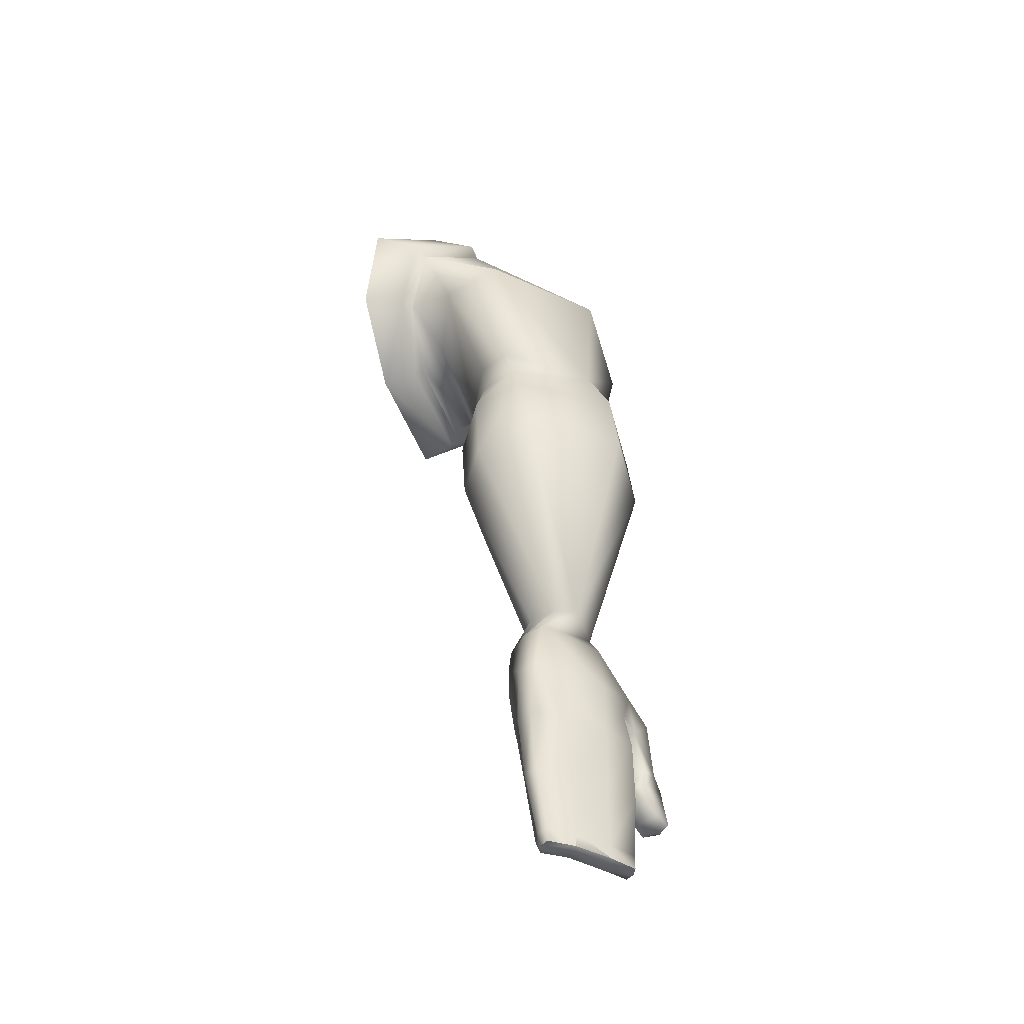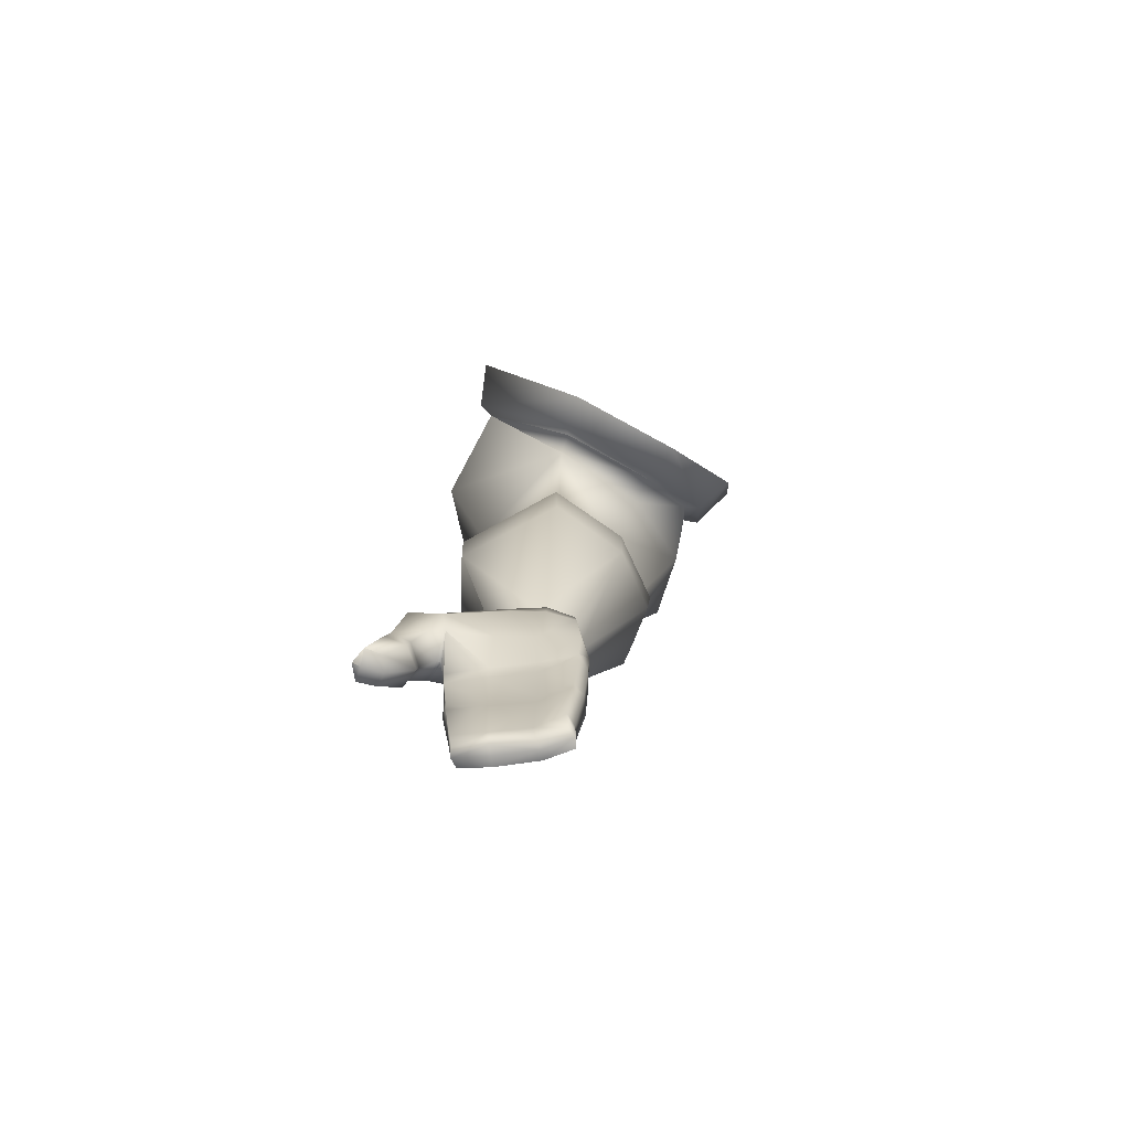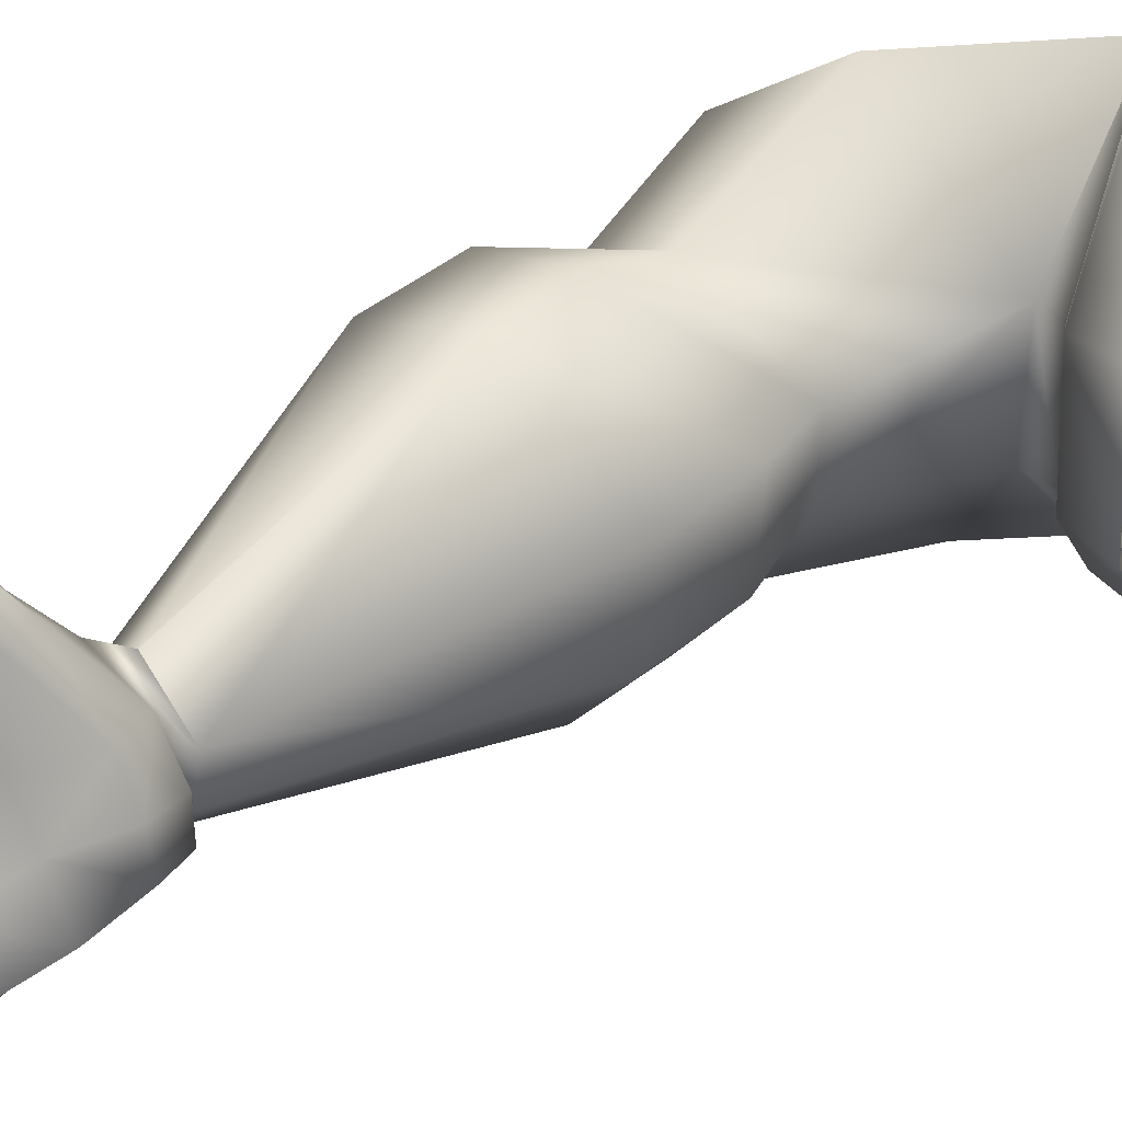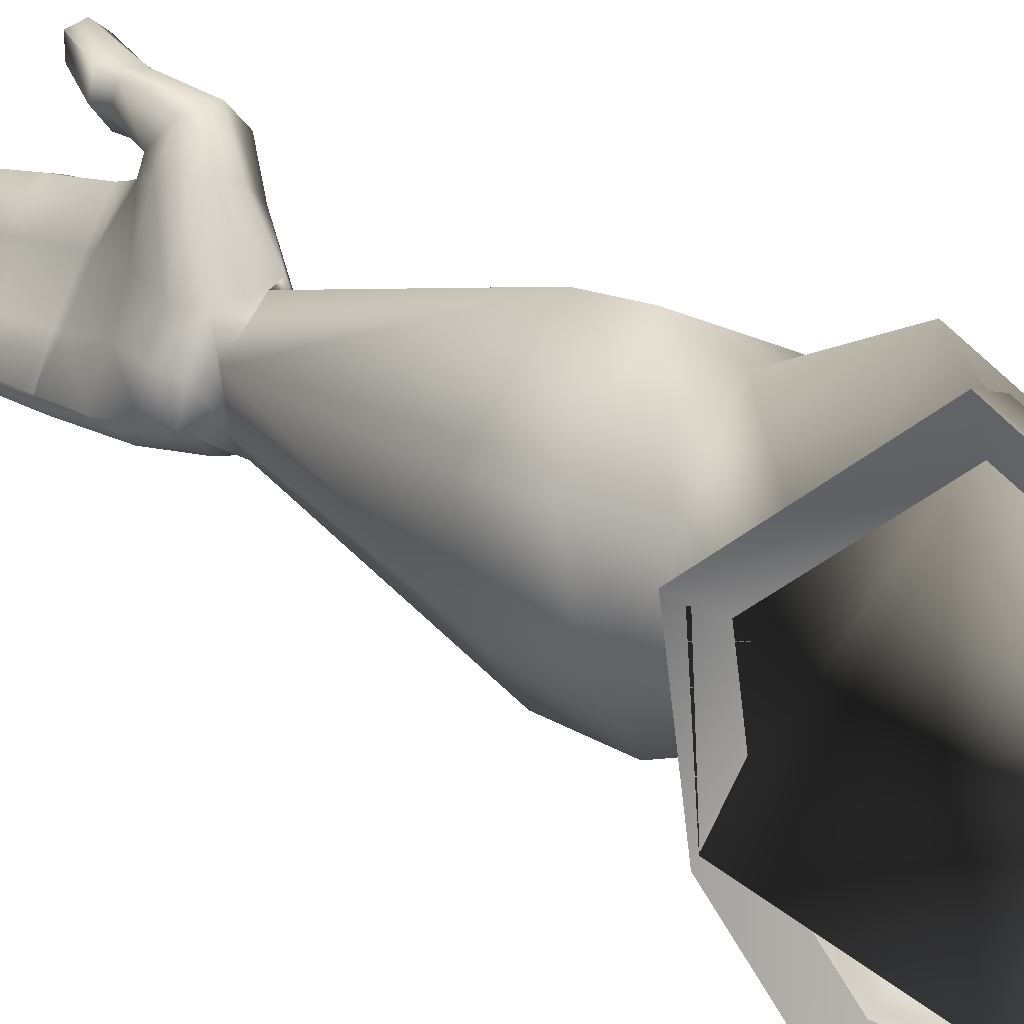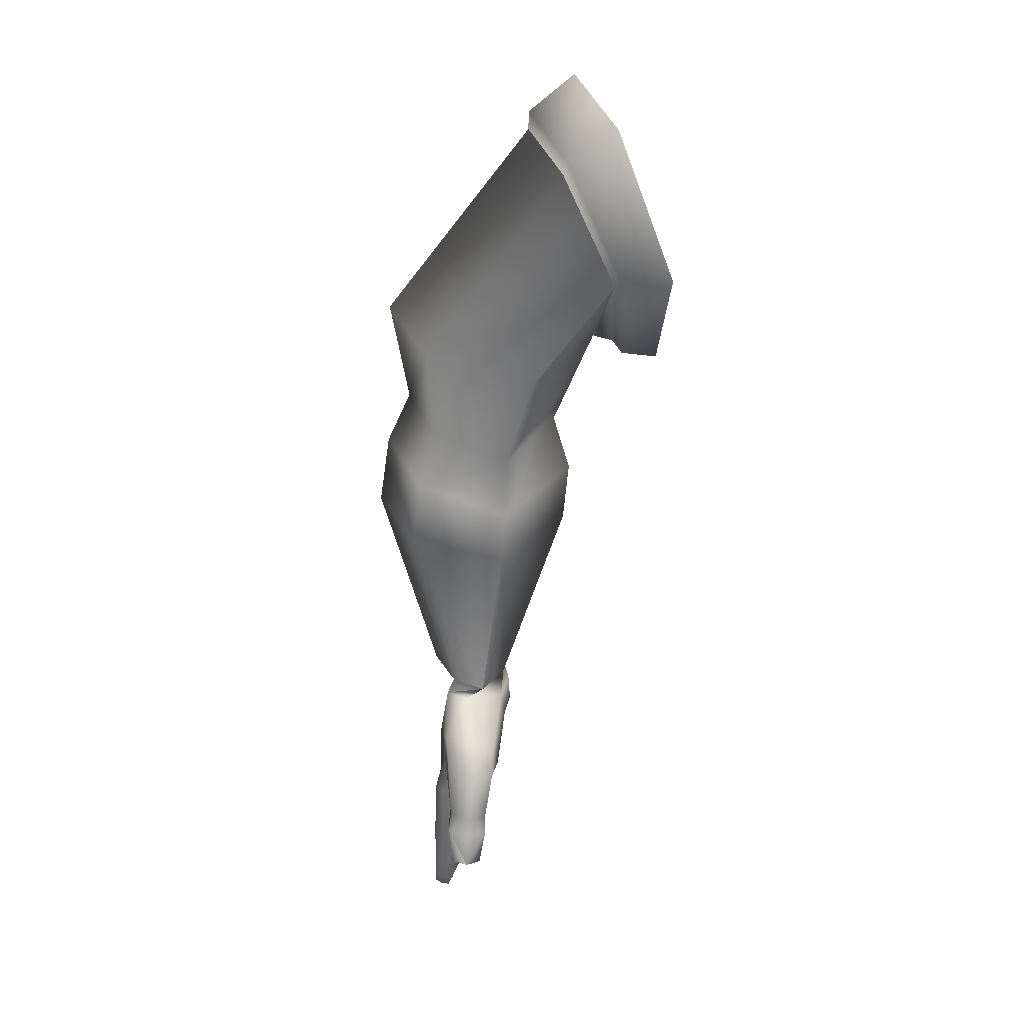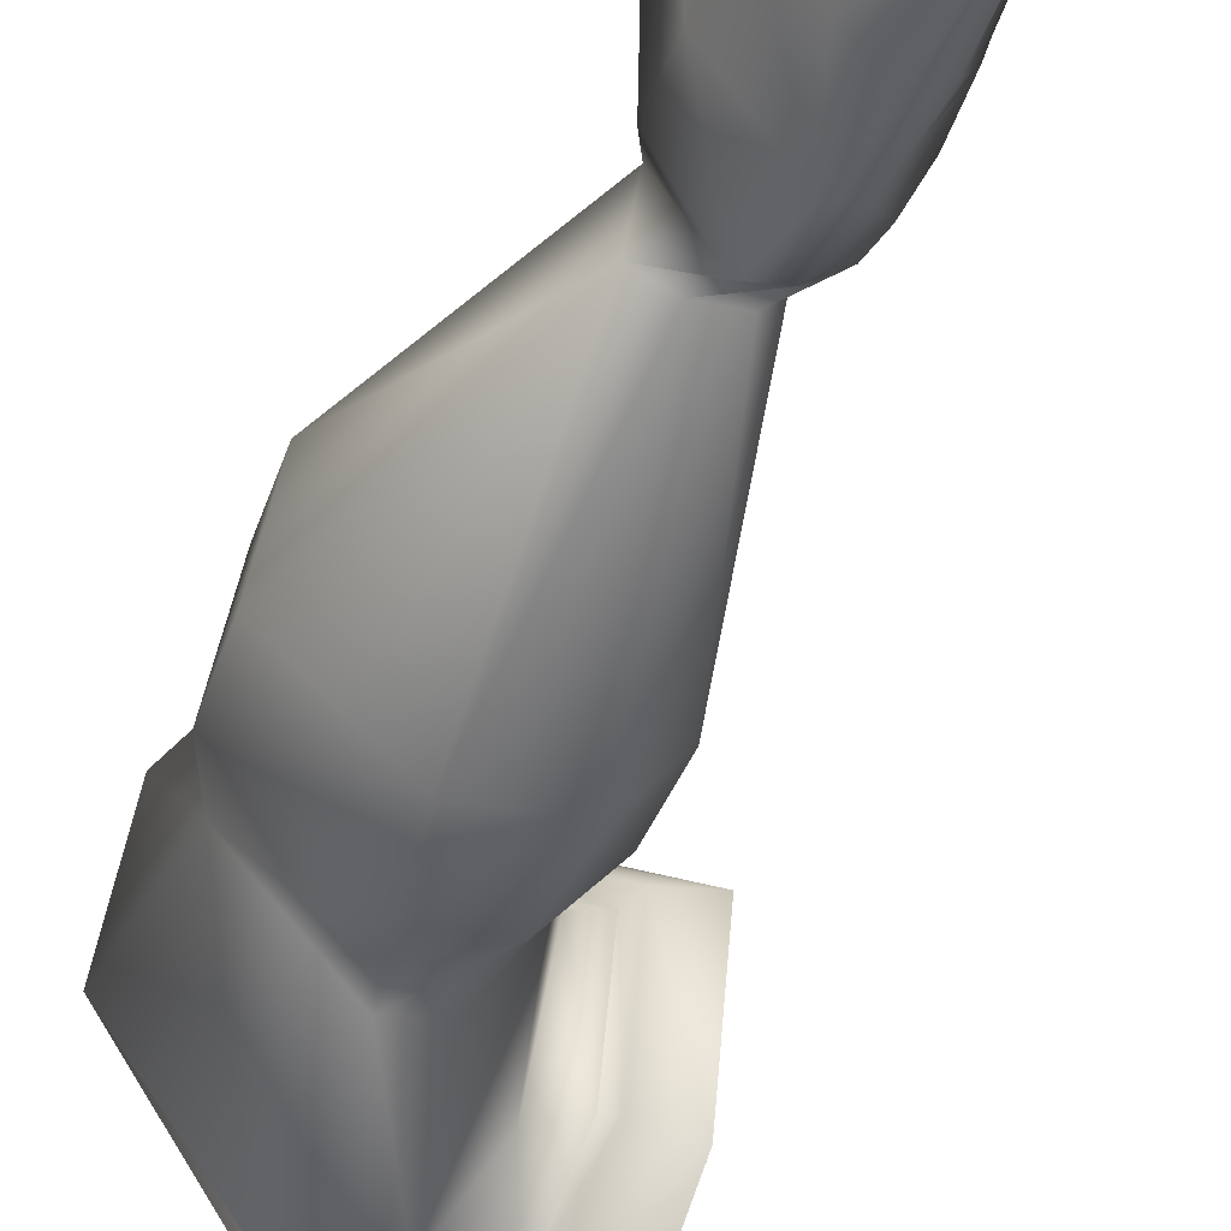
<metadata>
{"format":"obj","ext":"obj","renderer":"f3d","projection":"perspective","resolution":1024,"background":"white","views":[{"elev":-44.2,"azim":-156.1,"up":"+Y"},{"elev":-79.8,"azim":62.9,"up":"+Y"},{"elev":39.0,"azim":39.9,"up":"+Z"},{"elev":20.7,"azim":130.3,"up":"+Z"},{"elev":29.1,"azim":-16.0,"up":"+Y"},{"elev":-41.3,"azim":-24.1,"up":"+Z"}]}
</metadata>
<code>
o rdmobj00
v 0.006248 -0.1153 0.03248
v 0.006623 0.005149 0.1399
v -0.02935 -0.001971 0.1319
v 0.05139 -0.1167 -0.08978
v 0.001035 -0.1019 -0.08326
v -0.01514 -0.04632 -0.1565
v 0.05357 -0.1252 0.03705
v -0.2359 -0.1959 -0.05219
v -0.2645 -0.2565 -0.05454
v -0.2485 -0.2736 0.04902
v -0.2239 -0.2156 0.02398
v -0.1452 -0.2417 0.07625
v -0.1509 -0.3056 0.09655
v -0.06291 -0.2231 0.009205
v -0.04597 -0.2886 0.02247
v -0.1578 -0.2127 -0.1504
v -0.1615 -0.2361 -0.1387
v -0.1182 -0.2134 -0.1396
v -0.07245 -0.2129 -0.06641
v -0.06809 -0.2374 -0.0696
v -0.1186 -0.2378 -0.1288
v -0.05978 -0.2815 -0.07549
v -0.1675 -0.6011 0.03932
v -0.1557 -0.3698 0.09239
v -0.2589 -0.3513 0.04382
v -0.1993 -0.5993 0.009975
v -0.1288 -0.6036 0.00202
v -0.05123 -0.3631 0.01757
v -0.209 -0.5987 -0.05073
v -0.2765 -0.3432 -0.05944
v -0.1877 -0.3556 -0.1424
v -0.1814 -0.6005 -0.06231
v -0.1503 -0.6025 -0.05927
v -0.1121 -0.3606 -0.1355
v -0.06558 -0.3623 -0.07697
v -0.1354 -0.6033 -0.04022
v -0.06669 0.1092 0.0464
v -0.07293 0.1282 -0.07623
v -0.2522 -0.08369 -0.07679
v -0.2354 -0.1018 0.04823
v -0.1298 -0.1138 0.1356
v -0.01944 -0.1063 0.02871
v -0.04141 0.0312 -0.1737
v -0.1581 -0.07328 -0.1877
v -0.03471 -0.0887 -0.09542
v -0.08087 -0.07713 -0.1757
v -0.1749 -0.2781 -0.1511
v -0.1115 -0.2821 -0.1426
v -0.02094 0.1407 0.05217
v -0.02524 0.1629 -0.081
v -0.01154 0.04088 -0.1832
v -0.0638 0.1262 0.05452
v -0.07056 0.1479 -0.08318
v -0.03648 0.03746 -0.1929
v -0.007877 -0.0511 -0.174
v 0.00922 -0.1144 -0.09102
v 0.01499 -0.1298 0.03879
v -0.0232 -0.000421 0.1506
v -0.01085 0.1875 -0.08998
v -0.005347 0.1619 0.06199
v 0.01674 0.05797 -0.2139
v 0.05338 -0.1198 -0.09821
v 0.04025 -0.04595 -0.1944
v 0.0583 -0.1378 0.04433
v 0.02792 0.01327 0.1693
v -0.1687 -0.6203 -0.06501
v -0.1606 -0.6797 -0.07003
v -0.2178 -0.6802 0.003853
v -0.2095 -0.6162 0.01183
v -0.141 -0.6228 -0.05914
v -0.1362 -0.681 -0.06467
v -0.1143 -0.624 -0.03659
v -0.1186 -0.6208 -0.005796
v -0.1175 -0.6527 -0.003783
v -0.1111 -0.6516 -0.03701
v -0.1389 -0.6207 0.02999
v -0.1346 -0.6513 0.03062
v -0.1934 -0.612 0.03943
v -0.2256 -0.6562 0.06587
v -0.1993 -0.649 0.08733
v -0.2186 -0.7474 0.001767
v -0.1868 -0.7474 -0.04212
v -0.1539 -0.7479 -0.0714
v -0.1338 -0.7499 -0.0614
v -0.1155 -0.6998 -0.04432
v -0.1361 -0.6986 -0.003609
v -0.149 -0.7517 -0.01268
v -0.1229 -0.7513 -0.04584
v -0.1559 -0.7002 0.03654
v -0.1767 -0.7519 0.02919
v -0.2243 -0.6952 0.05027
v -0.2356 -0.7479 0.04067
v -0.2231 -0.7497 0.05713
v -0.2025 -0.7167 0.07272
v -0.172 -0.7092 0.08344
v -0.2037 -0.7514 0.0669
v -0.2283 -0.704 0.07417
v -0.2332 -0.6739 0.1058
v -0.2085 -0.6722 0.1294
v -0.179 -0.6792 0.1261
v -0.1693 -0.6605 0.09617
v -0.1622 -0.6856 0.09325
v -0.1791 -0.7092 0.09893
v -0.2034 -0.717 0.07887
v -0.2297 -0.7442 0.09766
v -0.2341 -0.7377 0.119
v -0.2147 -0.7389 0.1364
v -0.1911 -0.7412 0.1328
v -0.19 -0.7485 0.1113
v -0.2081 -0.75 0.09283
v -0.232 -0.7633 0.09843
v -0.2387 -0.7602 0.1254
v -0.1924 -0.7631 0.1379
v -0.218 -0.7607 0.1433
v -0.1903 -0.7662 0.1145
v -0.2087 -0.7658 0.09386
v -0.2179 -0.7994 0.1221
v -0.2023 -0.7966 0.1315
v -0.2042 -0.7992 0.151
v -0.2222 -0.8011 0.146
v -0.2397 -0.796 0.1435
v -0.2345 -0.7935 0.1216
v -0.2236 -0.7979 0.1554
v -0.218 -0.8316 0.000359
v -0.2377 -0.8314 0.03637
v -0.2089 -0.7649 0.06297
v -0.1826 -0.7654 0.02629
v -0.2261 -0.8274 0.05184
v -0.2121 -0.8278 0.05543
v -0.2189 -0.9076 -0.003359
v -0.2356 -0.9076 0.02757
v -0.2159 -0.9096 0.04474
v -0.196 -0.9098 0.01282
v -0.1908 -0.8397 0.01872
v -0.2132 -0.8395 0.05401
v -0.2276 -0.9086 0.0388
v -0.2206 -0.9259 -0.003592
v -0.2366 -0.9259 0.02586
v -0.2207 -0.9273 0.03933
v -0.2026 -0.9275 0.009435
v -0.2303 -0.9267 0.03494
v -0.2115 -0.9268 0.002629
v -0.1893 -0.8281 0.01946
v -0.1897 -0.8314 -0.04235
v -0.1544 -0.7652 -0.0164
v -0.194 -0.9075 -0.04024
v -0.1735 -0.9097 -0.02224
v -0.1663 -0.8395 -0.02051
v -0.1937 -0.9258 -0.04226
v -0.1782 -0.9273 -0.02708
v -0.1856 -0.9267 -0.03567
v -0.1639 -0.8278 -0.02084
v -0.1593 -0.8315 -0.07034
v -0.1257 -0.7652 -0.04561
v -0.1412 -0.8278 -0.06008
v -0.1677 -0.9077 -0.06343
v -0.1471 -0.9099 -0.0442
v -0.1368 -0.8399 -0.04551
v -0.1546 -0.9088 -0.05631
v -0.1694 -0.9259 -0.06469
v -0.1542 -0.9275 -0.04836
v -0.1589 -0.9268 -0.05915
v -0.135 -0.8282 -0.04479
v -0.01498 0.1328 0.04559
v -0.01975 0.1534 -0.07648
v 0.004147 0.04937 -0.176
v 0.0245 -0.0341 -0.1604
v 0.03588 -0.09339 -0.08309
v 0.04014 -0.1079 0.0314
v 0.01383 0.01346 0.1318
f 1 2 3
f 4 5 6
f 4 7 1
f 1 5 4
f 8 9 10
f 10 11 8
f 12 11 10
f 10 13 12
f 14 12 13
f 13 15 14
f 16 17 8
f 18 19 20
f 20 21 18
f 15 22 20
f 20 14 15
f 16 18 21
f 21 17 16
f 23 24 25
f 25 26 23
f 27 28 24
f 24 23 27
f 29 30 31
f 31 32 29
f 33 34 35
f 35 36 33
f 35 28 27
f 27 36 35
f 32 31 34
f 34 33 32
f 37 38 39
f 39 40 37
f 3 37 40
f 40 41 3
f 42 1 3
f 3 41 42
f 39 38 43
f 43 44 39
f 6 5 45
f 45 46 6
f 5 1 42
f 42 45 5
f 43 6 46
f 46 44 43
f 25 10 9
f 9 30 25
f 9 47 31
f 31 30 9
f 48 22 35
f 35 34 48
f 22 15 28
f 28 35 22
f 15 13 24
f 24 28 15
f 24 13 10
f 10 25 24
f 47 48 34
f 34 31 47
f 8 17 47
f 47 9 8
f 21 20 22
f 22 48 21
f 17 21 48
f 48 47 17
f 14 20 19
f 49 50 38
f 38 37 49
f 3 2 49
f 49 37 3
f 50 51 43
f 43 38 50
f 51 6 43
f 38 37 52
f 52 53 38
f 43 38 53
f 53 54 43
f 6 55 56
f 56 5 6
f 1 5 56
f 56 57 1
f 3 1 57
f 57 58 3
f 37 3 58
f 58 52 37
f 43 54 55
f 55 6 43
f 59 53 52
f 52 60 59
f 61 54 53
f 53 59 61
f 62 56 55
f 55 63 62
f 57 56 62
f 62 64 57
f 58 57 64
f 64 65 58
f 60 52 58
f 58 65 60
f 63 55 54
f 54 61 63
f 66 67 68
f 68 69 66
f 70 71 67
f 67 66 70
f 72 73 74
f 74 75 72
f 76 77 74
f 74 73 76
f 72 75 70
f 27 23 78
f 78 76 27
f 29 32 70
f 70 66 29
f 33 36 73
f 73 72 33
f 36 27 76
f 76 73 36
f 23 26 69
f 69 78 23
f 32 33 72
f 72 70 32
f 78 69 79
f 79 80 78
f 81 68 67
f 67 82 81
f 83 67 71
f 71 84 83
f 85 86 87
f 87 88 85
f 87 86 89
f 89 90 87
f 71 85 88
f 88 84 71
f 79 69 68
f 68 91 79
f 91 92 93
f 93 94 91
f 95 94 93
f 93 96 95
f 79 91 97
f 97 98 79
f 80 99 100
f 100 101 80
f 79 98 99
f 99 80 79
f 102 103 95
f 94 104 97
f 97 91 94
f 95 103 104
f 104 94 95
f 97 105 106
f 106 98 97
f 99 107 108
f 108 100 99
f 99 98 106
f 106 107 99
f 103 100 108
f 108 109 103
f 104 110 105
f 105 97 104
f 104 103 109
f 109 110 104
f 106 105 111
f 111 112 106
f 113 108 107
f 107 114 113
f 107 106 112
f 112 114 107
f 115 109 108
f 108 113 115
f 105 110 116
f 116 111 105
f 116 110 109
f 109 115 116
f 117 118 119
f 119 120 117
f 117 120 121
f 121 122 117
f 121 120 123
f 120 119 123
f 91 68 81
f 81 92 91
f 90 89 95
f 95 96 90
f 92 81 124
f 124 125 92
f 90 96 126
f 126 127 90
f 93 92 125
f 125 128 93
f 93 128 129
f 129 126 93
f 130 131 125
f 125 124 130
f 132 133 134
f 134 135 132
f 131 136 128
f 128 125 131
f 136 132 135
f 135 128 136
f 130 137 138
f 138 131 130
f 133 132 139
f 139 140 133
f 131 138 141
f 141 136 131
f 136 141 139
f 139 132 136
f 137 142 141
f 141 138 137
f 140 139 141
f 141 142 140
f 134 143 129
f 129 135 134
f 129 128 135
f 81 82 144
f 144 124 81
f 87 90 127
f 127 145 87
f 144 146 130
f 130 124 144
f 133 147 148
f 148 134 133
f 146 149 137
f 137 130 146
f 133 140 150
f 150 147 133
f 151 142 137
f 137 149 151
f 151 150 140
f 140 142 151
f 148 152 143
f 143 134 148
f 82 83 153
f 153 144 82
f 88 87 145
f 145 154 88
f 83 84 155
f 155 153 83
f 88 154 84
f 153 156 146
f 146 144 153
f 147 157 158
f 158 148 147
f 159 156 153
f 153 155 159
f 159 155 158
f 158 157 159
f 156 160 149
f 149 146 156
f 147 150 161
f 161 157 147
f 159 162 160
f 160 156 159
f 157 161 162
f 162 159 157
f 162 151 149
f 149 160 162
f 162 161 150
f 150 151 162
f 158 163 152
f 152 148 158
f 155 163 158
f 75 74 86
f 86 85 75
f 70 75 71
f 71 75 85
f 100 102 101
f 102 100 103
f 77 76 101
f 101 102 77
f 101 76 78
f 78 80 101
f 77 89 86
f 86 74 77
f 89 77 102
f 102 95 89
f 121 112 111
f 111 122 121
f 113 114 123
f 123 119 113
f 123 114 112
f 112 121 123
f 115 113 119
f 119 118 115
f 122 111 116
f 116 117 122
f 116 115 118
f 118 117 116
f 143 127 126
f 126 129 143
f 152 145 127
f 127 143 152
f 163 154 145
f 145 152 163
f 84 154 163
f 163 155 84
f 93 126 96
f 4 6 51 50 49 2 1 7
f 59 60 164
f 164 165 59
f 61 59 165
f 165 166 61
f 63 167 168
f 168 62 63
f 62 168 169
f 169 64 62
f 64 169 170
f 170 65 64
f 65 170 164
f 164 60 65
f 61 166 167
f 167 63 61
f 40 39 8
f 8 11 40
f 12 41 40
f 40 11 12
f 42 41 12
f 12 14 42
f 8 39 44
f 44 16 8
f 46 45 19
f 19 18 46
f 19 45 42
f 42 14 19
f 16 44 46
f 46 18 16
f 25 30 29
f 29 26 25
f 66 69 26
f 26 29 66
f 82 67 83

</code>
